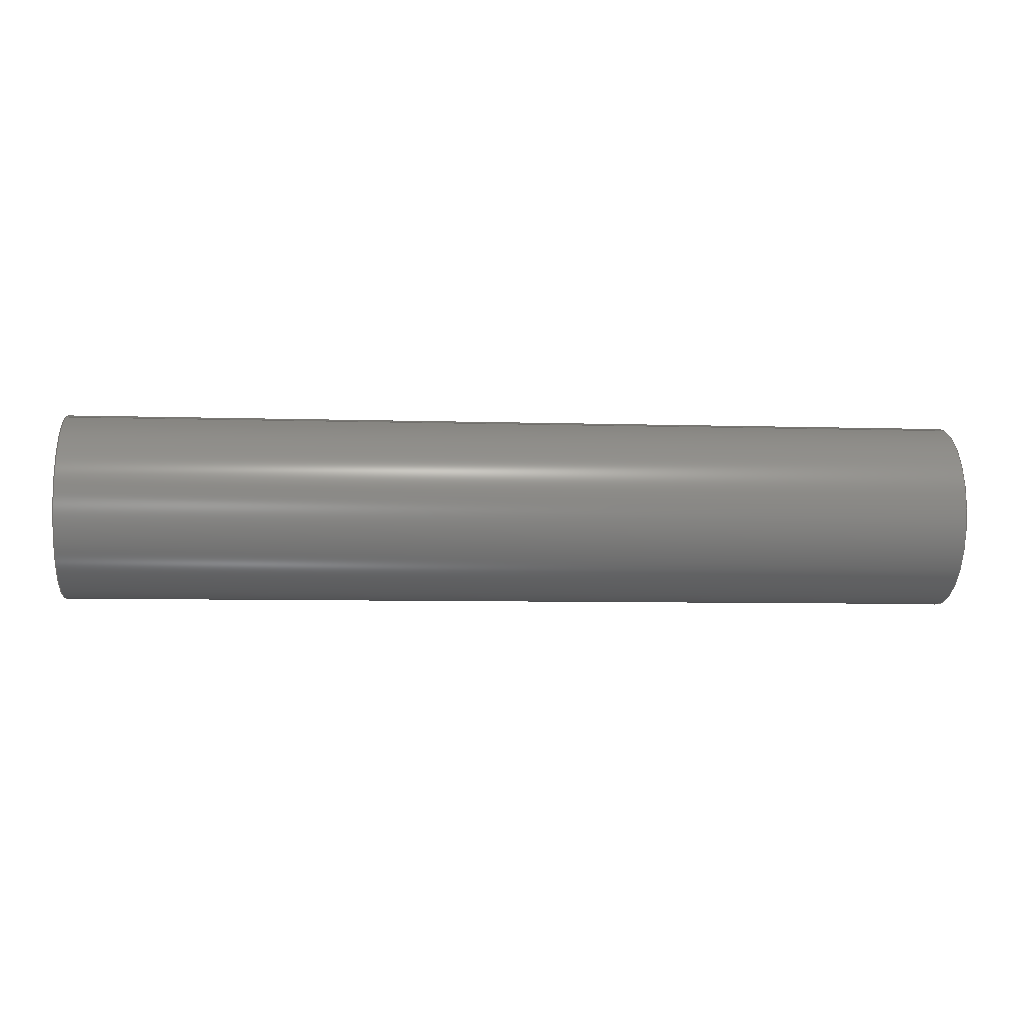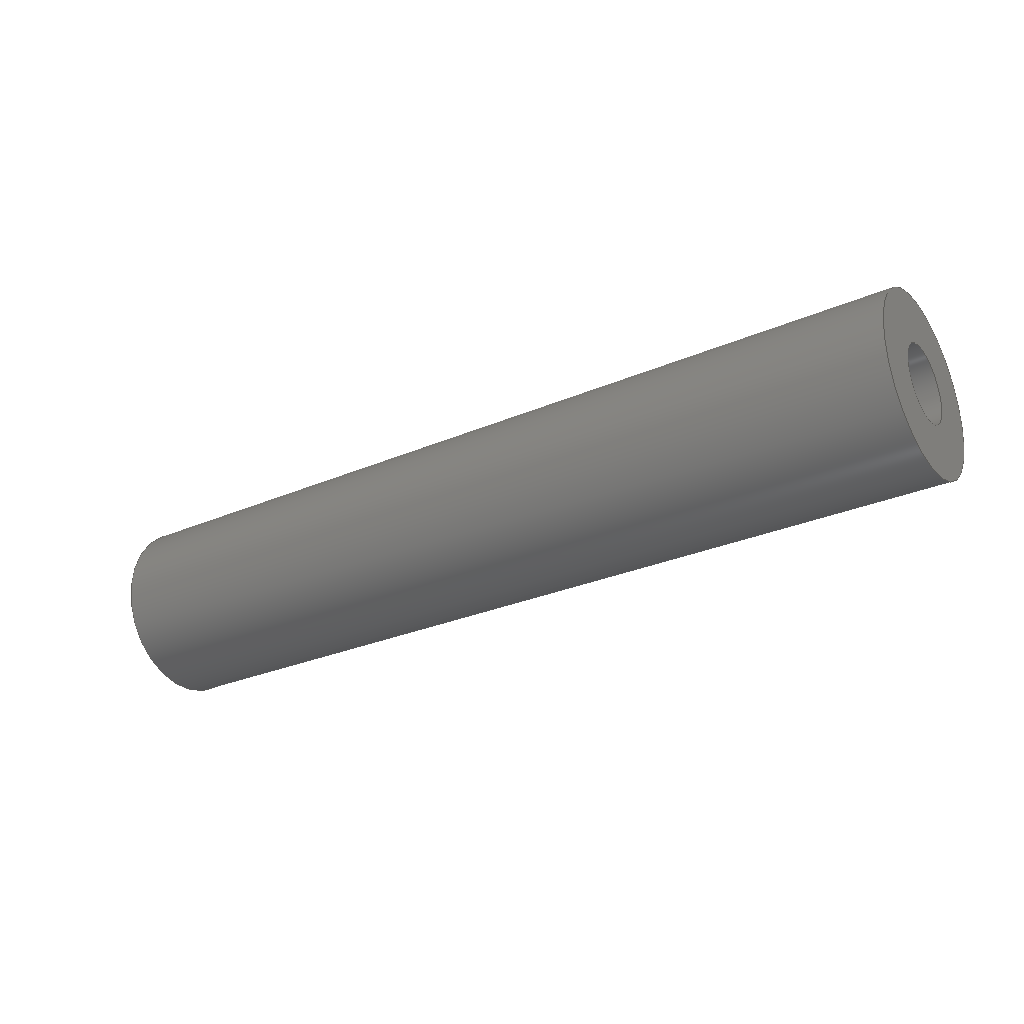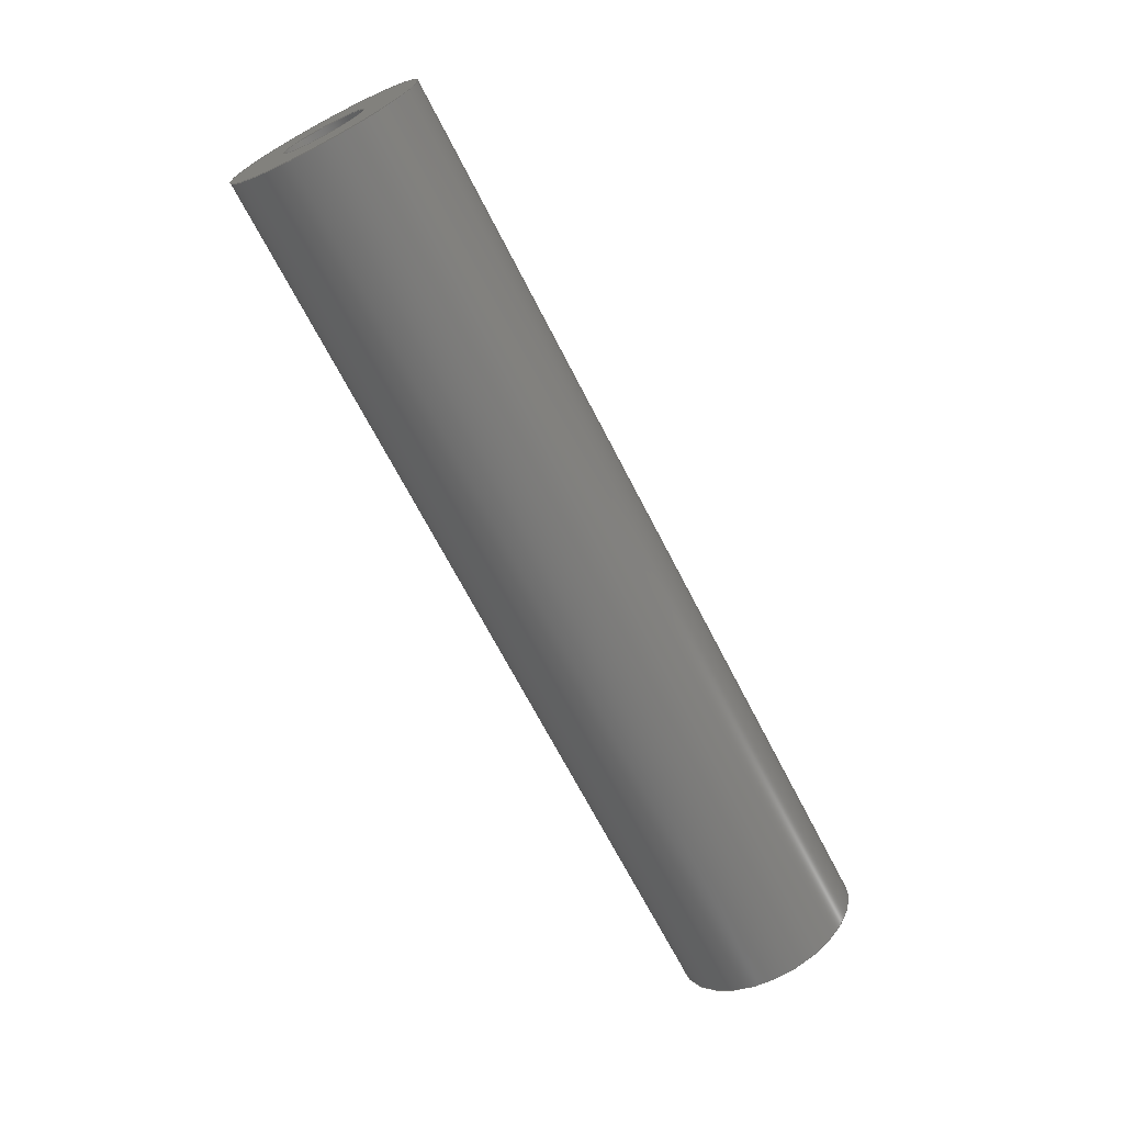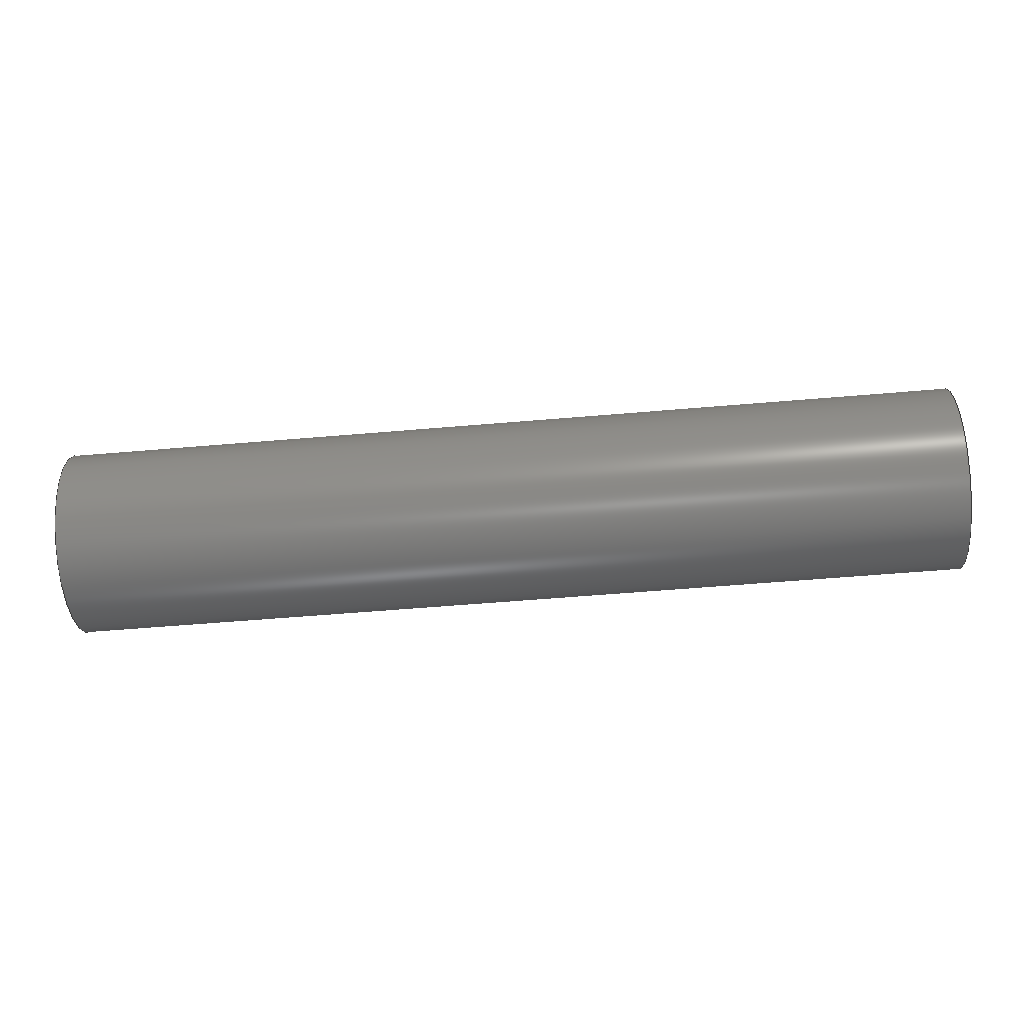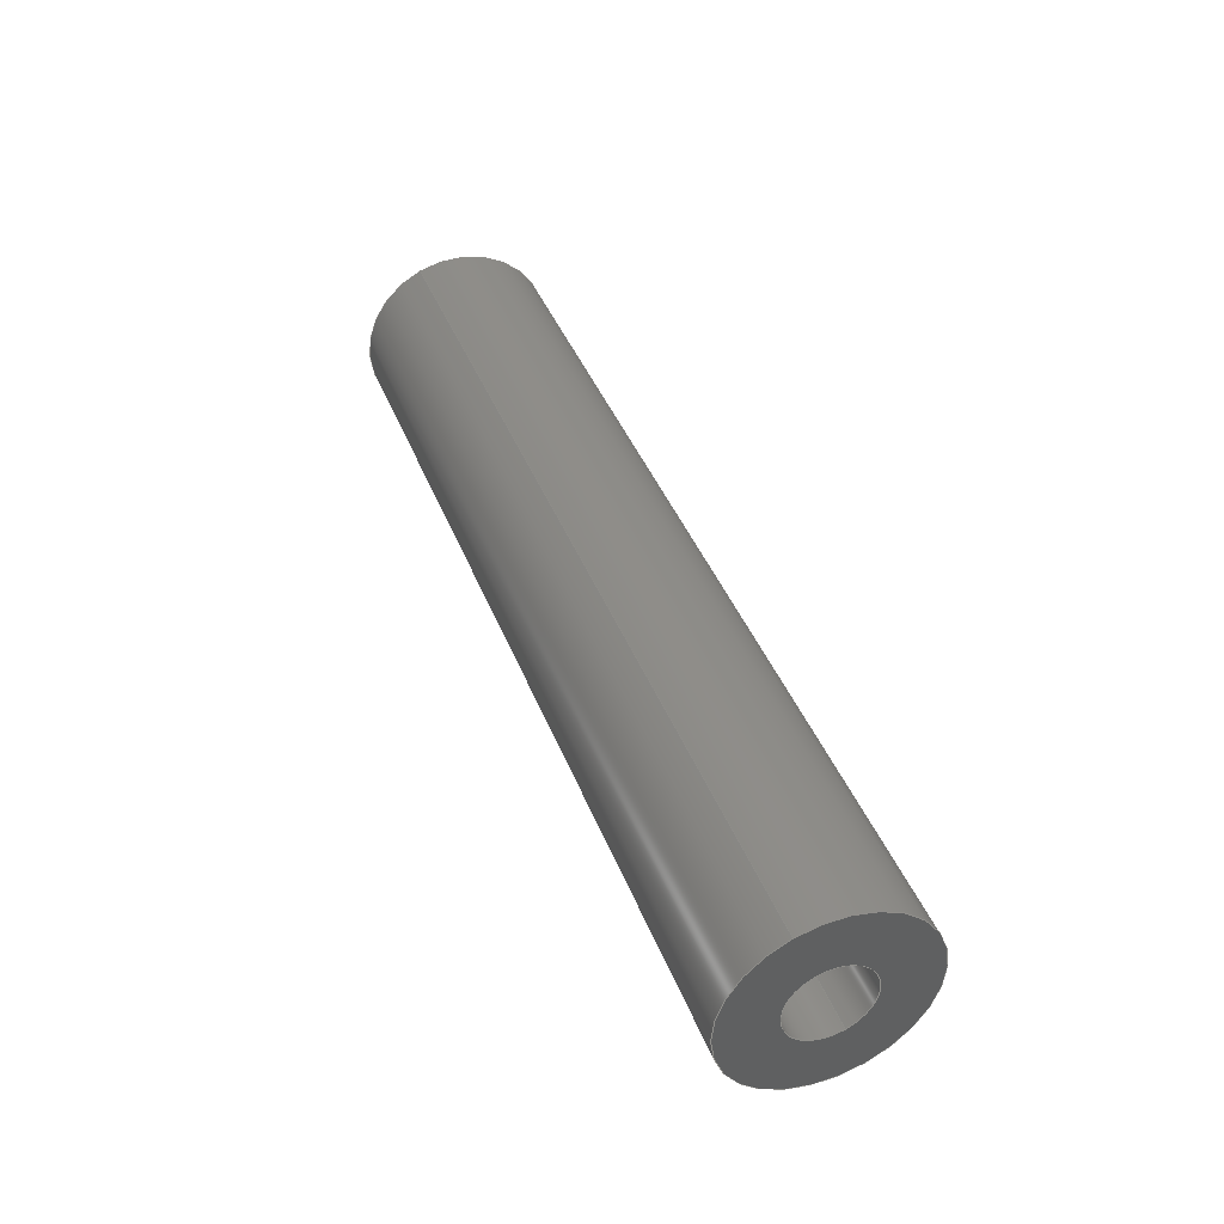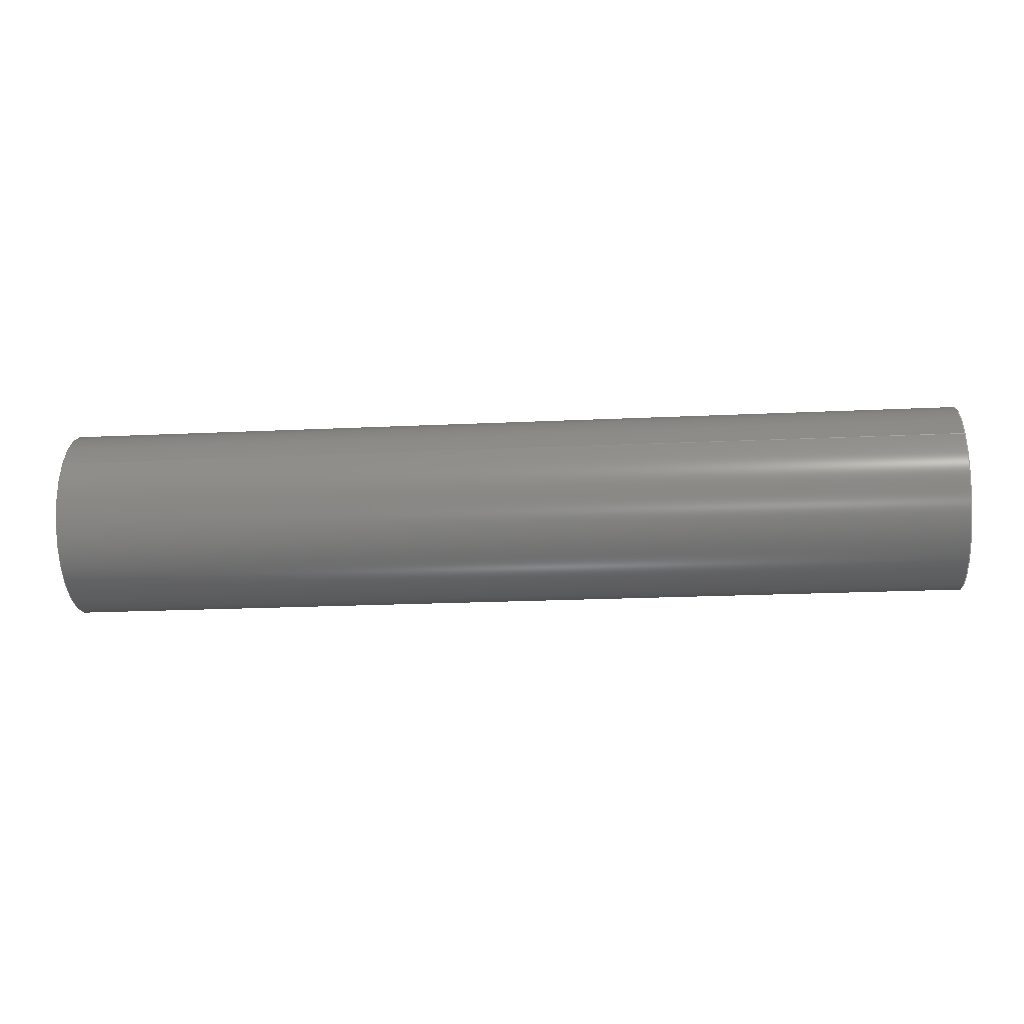
<metadata>
{"format":"step","ext":"step","renderer":"f3d","projection":"perspective","resolution":1024,"background":"white","views":[{"elev":-6.8,"azim":174.7,"up":"+Z"},{"elev":-27.8,"azim":-146.4,"up":"+Z"},{"elev":-68.3,"azim":-62.8,"up":"+Y"},{"elev":-58.9,"azim":-175.0,"up":"+Z"},{"elev":41.4,"azim":-110.3,"up":"+Z"},{"elev":-20.8,"azim":4.9,"up":"+Y"}]}
</metadata>
<code>
ISO-10303-21;
DATA;
#1=PROPERTY_DEFINITION_REPRESENTATION(#5,#3);
#2=PROPERTY_DEFINITION_REPRESENTATION(#6,#4);
#3=REPRESENTATION('',(#7),#154);
#4=REPRESENTATION('',(#8),#154);
#5=PROPERTY_DEFINITION('pmi validation property','',#159);
#6=PROPERTY_DEFINITION('pmi validation property','',#159);
#7=VALUE_REPRESENTATION_ITEM('number of annotations',COUNT_MEASURE(0));
#8=VALUE_REPRESENTATION_ITEM('number of views',COUNT_MEASURE(0));
#9=SHAPE_REPRESENTATION_RELATIONSHIP('','',#90,#10);
#10=ADVANCED_BREP_SHAPE_REPRESENTATION('',(#88),#154);
#11=PLANE('',#95);
#12=PLANE('',#97);
#13=PLANE('',#101);
#14=PLANE('',#104);
#15=ORIENTED_EDGE('',*,*,#27,.F.);
#16=ORIENTED_EDGE('',*,*,#28,.T.);
#17=ORIENTED_EDGE('',*,*,#29,.F.);
#18=ORIENTED_EDGE('',*,*,#27,.T.);
#19=ORIENTED_EDGE('',*,*,#30,.T.);
#20=ORIENTED_EDGE('',*,*,#28,.F.);
#21=ORIENTED_EDGE('',*,*,#31,.T.);
#22=ORIENTED_EDGE('',*,*,#30,.F.);
#23=ORIENTED_EDGE('',*,*,#31,.F.);
#24=ORIENTED_EDGE('',*,*,#29,.T.);
#25=ORIENTED_EDGE('',*,*,#32,.F.);
#26=ORIENTED_EDGE('',*,*,#32,.T.);
#27=EDGE_CURVE('',#33,#33,#39,.F.);
#28=EDGE_CURVE('',#34,#34,#40,.T.);
#29=EDGE_CURVE('',#35,#35,#41,.F.);
#30=EDGE_CURVE('',#36,#36,#42,.T.);
#31=EDGE_CURVE('',#37,#37,#43,.T.);
#32=EDGE_CURVE('',#38,#38,#44,.T.);
#33=VERTEX_POINT('',#136);
#34=VERTEX_POINT('',#138);
#35=VERTEX_POINT('',#141);
#36=VERTEX_POINT('',#144);
#37=VERTEX_POINT('',#147);
#38=VERTEX_POINT('',#151);
#39=CIRCLE('',#93,0.003175);
#40=CIRCLE('',#94,0.003175);
#41=CIRCLE('',#96,0.001353);
#42=CIRCLE('',#98,0.001353);
#43=CIRCLE('',#100,0.001353);
#44=CIRCLE('',#103,0.001353);
#45=EDGE_LOOP('',(#15));
#46=EDGE_LOOP('',(#16));
#47=EDGE_LOOP('',(#17));
#48=EDGE_LOOP('',(#18));
#49=EDGE_LOOP('',(#19));
#50=EDGE_LOOP('',(#20));
#51=EDGE_LOOP('',(#21));
#52=EDGE_LOOP('',(#22));
#53=EDGE_LOOP('',(#23));
#54=EDGE_LOOP('',(#24));
#55=EDGE_LOOP('',(#25));
#56=EDGE_LOOP('',(#26));
#57=FACE_BOUND('',#45,.T.);
#58=FACE_BOUND('',#46,.T.);
#59=FACE_BOUND('',#47,.T.);
#60=FACE_BOUND('',#48,.T.);
#61=FACE_BOUND('',#49,.T.);
#62=FACE_BOUND('',#50,.T.);
#63=FACE_BOUND('',#51,.T.);
#64=FACE_BOUND('',#52,.T.);
#65=FACE_BOUND('',#53,.T.);
#66=FACE_BOUND('',#54,.T.);
#67=FACE_BOUND('',#55,.T.);
#68=FACE_BOUND('',#56,.T.);
#69=CYLINDRICAL_SURFACE('',#92,0.003175);
#70=CYLINDRICAL_SURFACE('',#99,0.001353);
#71=CYLINDRICAL_SURFACE('',#102,0.001353);
#72=ADVANCED_FACE('',(#57,#58),#69,.T.);
#73=ADVANCED_FACE('',(#59,#60),#11,.F.);
#74=ADVANCED_FACE('',(#61,#62),#12,.F.);
#75=ADVANCED_FACE('',(#63,#64),#70,.F.);
#76=ADVANCED_FACE('',(#65),#13,.T.);
#77=ADVANCED_FACE('',(#66,#67),#71,.F.);
#78=ADVANCED_FACE('',(#68),#14,.T.);
#79=CLOSED_SHELL('',(#72,#73,#74,#75,#76,#77,#78));
#80=STYLED_ITEM('',(#81),#88);
#81=PRESENTATION_STYLE_ASSIGNMENT((#82));
#82=SURFACE_STYLE_USAGE(.BOTH.,#83);
#83=SURFACE_SIDE_STYLE('',(#84));
#84=SURFACE_STYLE_FILL_AREA(#85);
#85=FILL_AREA_STYLE('',(#86));
#86=FILL_AREA_STYLE_COLOUR('',#87);
#87=COLOUR_RGB('',0.09804,0.09804,0.09804);
#88=MANIFOLD_SOLID_BREP('Hinge',#79);
#89=SHAPE_DEFINITION_REPRESENTATION(#159,#90);
#90=SHAPE_REPRESENTATION('Hinge',(#91),#154);
#91=AXIS2_PLACEMENT_3D('',#133,#105,#106);
#92=AXIS2_PLACEMENT_3D('',#134,#107,#108);
#93=AXIS2_PLACEMENT_3D('',#135,#109,#110);
#94=AXIS2_PLACEMENT_3D('',#137,#111,#112);
#95=AXIS2_PLACEMENT_3D('',#139,#113,#114);
#96=AXIS2_PLACEMENT_3D('',#140,#115,#116);
#97=AXIS2_PLACEMENT_3D('',#142,#117,#118);
#98=AXIS2_PLACEMENT_3D('',#143,#119,#120);
#99=AXIS2_PLACEMENT_3D('',#145,#121,#122);
#100=AXIS2_PLACEMENT_3D('',#146,#123,#124);
#101=AXIS2_PLACEMENT_3D('',#148,#125,#126);
#102=AXIS2_PLACEMENT_3D('',#149,#127,#128);
#103=AXIS2_PLACEMENT_3D('',#150,#129,#130);
#104=AXIS2_PLACEMENT_3D('',#152,#131,#132);
#105=DIRECTION('',(0,0,1));
#106=DIRECTION('',(1,0,0));
#107=DIRECTION('',(-1,-1.84e-17,-1.109e-17));
#108=DIRECTION('',(1.291e-17,-0.9272,0.3746));
#109=DIRECTION('',(-1,-1.84e-17,-1.109e-17));
#110=DIRECTION('',(-1.717e-17,0.3746,0.9272));
#111=DIRECTION('',(1,1.84e-17,1.109e-17));
#112=DIRECTION('',(1.717e-17,-0.3746,-0.9272));
#113=DIRECTION('',(-1,-1.84e-17,-1.109e-17));
#114=DIRECTION('',(1.291e-17,-0.9272,0.3746));
#115=DIRECTION('',(-1,-1.84e-17,-1.109e-17));
#116=DIRECTION('',(-1.717e-17,0.3746,0.9272));
#117=DIRECTION('',(1,1.84e-17,1.109e-17));
#118=DIRECTION('',(1.291e-17,-0.9272,0.3746));
#119=DIRECTION('',(1,1.84e-17,1.109e-17));
#120=DIRECTION('',(1.717e-17,-0.3746,-0.9272));
#121=DIRECTION('',(-1,-1.84e-17,-1.109e-17));
#122=DIRECTION('',(-1.02e-17,-0.04748,0.9989));
#123=DIRECTION('',(1,1.84e-17,1.109e-17));
#124=DIRECTION('',(9.366e-18,0.091,-0.9959));
#125=DIRECTION('',(-1,-1.84e-17,-1.109e-17));
#126=DIRECTION('',(1.891e-17,-0.9989,-0.04748));
#127=DIRECTION('',(1,1.84e-17,1.109e-17));
#128=DIRECTION('',(-1.02e-17,-0.04748,0.9989));
#129=DIRECTION('',(1,1.84e-17,1.109e-17));
#130=DIRECTION('',(9.366e-18,0.091,-0.9959));
#131=DIRECTION('',(1,1.84e-17,1.109e-17));
#132=DIRECTION('',(1.891e-17,-0.9989,-0.04748));
#133=CARTESIAN_POINT('',(0,0,0));
#134=CARTESIAN_POINT('',(0.01227,0.7631,0.02095));
#135=CARTESIAN_POINT('',(0.01544,0.7631,0.02095));
#136=CARTESIAN_POINT('',(0.01544,0.7643,0.02389));
#137=CARTESIAN_POINT('',(-0.01544,0.7631,0.02095));
#138=CARTESIAN_POINT('',(-0.01544,0.7619,0.018));
#139=CARTESIAN_POINT('',(0.01544,0.7268,0.02276));
#140=CARTESIAN_POINT('',(0.01544,0.7631,0.02095));
#141=CARTESIAN_POINT('',(0.01544,0.7636,0.0222));
#142=CARTESIAN_POINT('',(-0.01544,0.7268,0.02276));
#143=CARTESIAN_POINT('',(-0.01544,0.7631,0.02095));
#144=CARTESIAN_POINT('',(-0.01544,0.7626,0.01969));
#145=CARTESIAN_POINT('',(-0.005123,0.7631,0.02095));
#146=CARTESIAN_POINT('',(-0.01147,0.7631,0.02095));
#147=CARTESIAN_POINT('',(-0.01147,0.7632,0.0196));
#148=CARTESIAN_POINT('',(-0.01147,0.7631,0.02095));
#149=CARTESIAN_POINT('',(0.005123,0.7631,0.02095));
#150=CARTESIAN_POINT('',(0.01147,0.7631,0.02095));
#151=CARTESIAN_POINT('',(0.01147,0.7632,0.0196));
#152=CARTESIAN_POINT('',(0.01147,0.7631,0.02095));
#153=MECHANICAL_DESIGN_GEOMETRIC_PRESENTATION_REPRESENTATION('',(#80),#154);
#154=(
GEOMETRIC_REPRESENTATION_CONTEXT(3)
GLOBAL_UNCERTAINTY_ASSIGNED_CONTEXT((#155))
GLOBAL_UNIT_ASSIGNED_CONTEXT((#158,#157,#156))
REPRESENTATION_CONTEXT('Hinge','TOP_LEVEL_ASSEMBLY_PART')
);
#155=UNCERTAINTY_MEASURE_WITH_UNIT(LENGTH_MEASURE(5e-06),#158,
'DISTANCE_ACCURACY_VALUE','Maximum Tolerance applied to model');
#156=(
NAMED_UNIT(*)
SI_UNIT($,.STERADIAN.)
SOLID_ANGLE_UNIT()
);
#157=(
NAMED_UNIT(*)
PLANE_ANGLE_UNIT()
SI_UNIT($,.RADIAN.)
);
#158=(
LENGTH_UNIT()
NAMED_UNIT(*)
SI_UNIT($,.METRE.)
);
#159=PRODUCT_DEFINITION_SHAPE('','',#160);
#160=PRODUCT_DEFINITION('','',#162,#161);
#161=PRODUCT_DEFINITION_CONTEXT('',#168,'design');
#162=PRODUCT_DEFINITION_FORMATION_WITH_SPECIFIED_SOURCE('','',#164,
 .NOT_KNOWN.);
#163=PRODUCT_RELATED_PRODUCT_CATEGORY('','',(#164));
#164=PRODUCT('Hinge','Hinge','Hinge',(#166));
#165=PRODUCT_CATEGORY('','');
#166=PRODUCT_CONTEXT('',#168,'mechanical');
#167=APPLICATION_PROTOCOL_DEFINITION('international standard',
'automotive_design',2010,#168);
#168=APPLICATION_CONTEXT(
'core data for automotive mechanical design processes');
ENDSEC;
END-ISO-10303-21;

</code>
